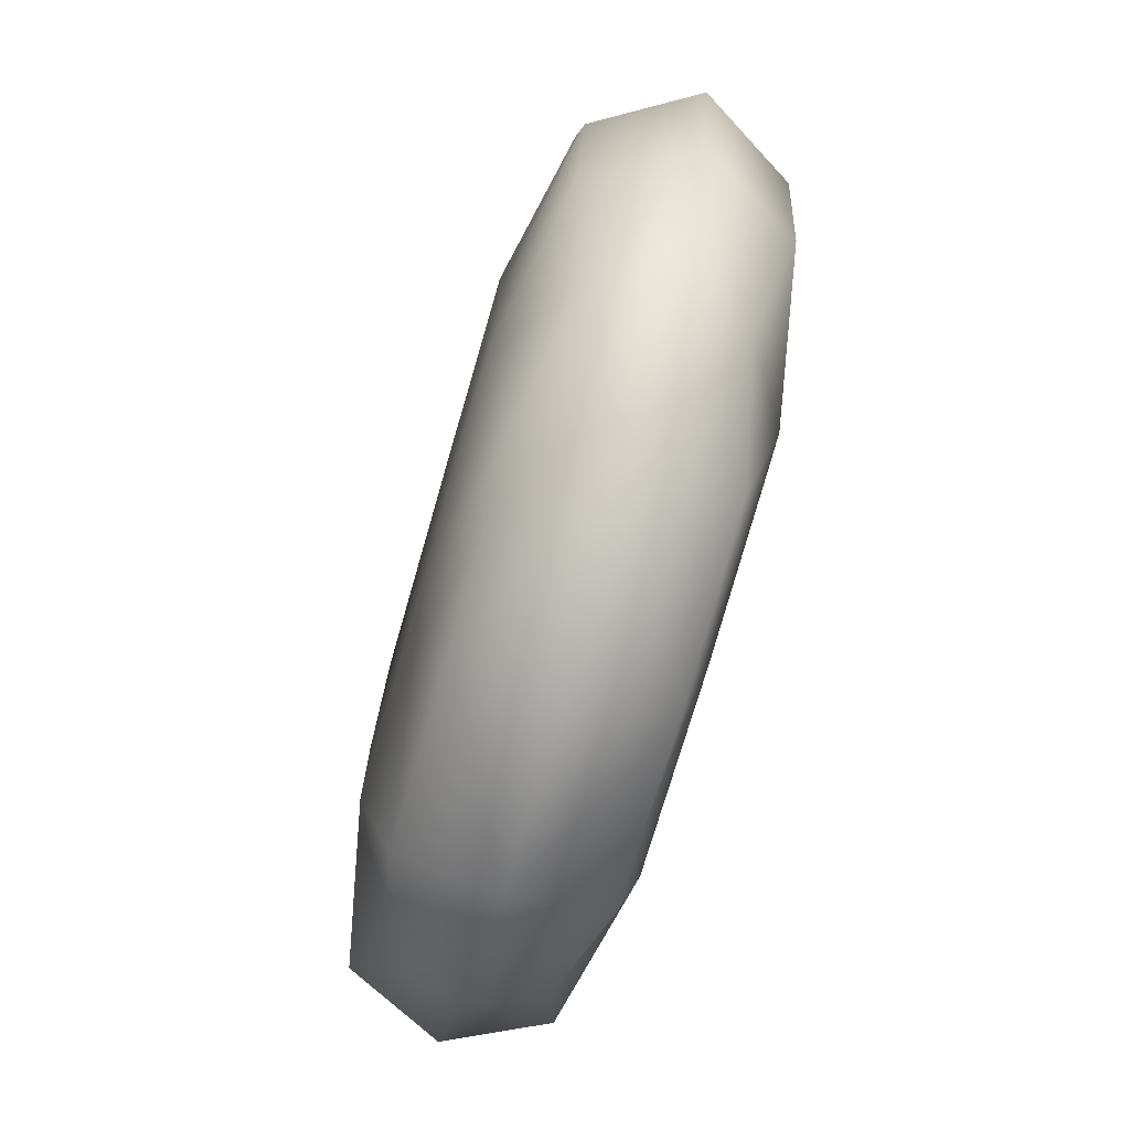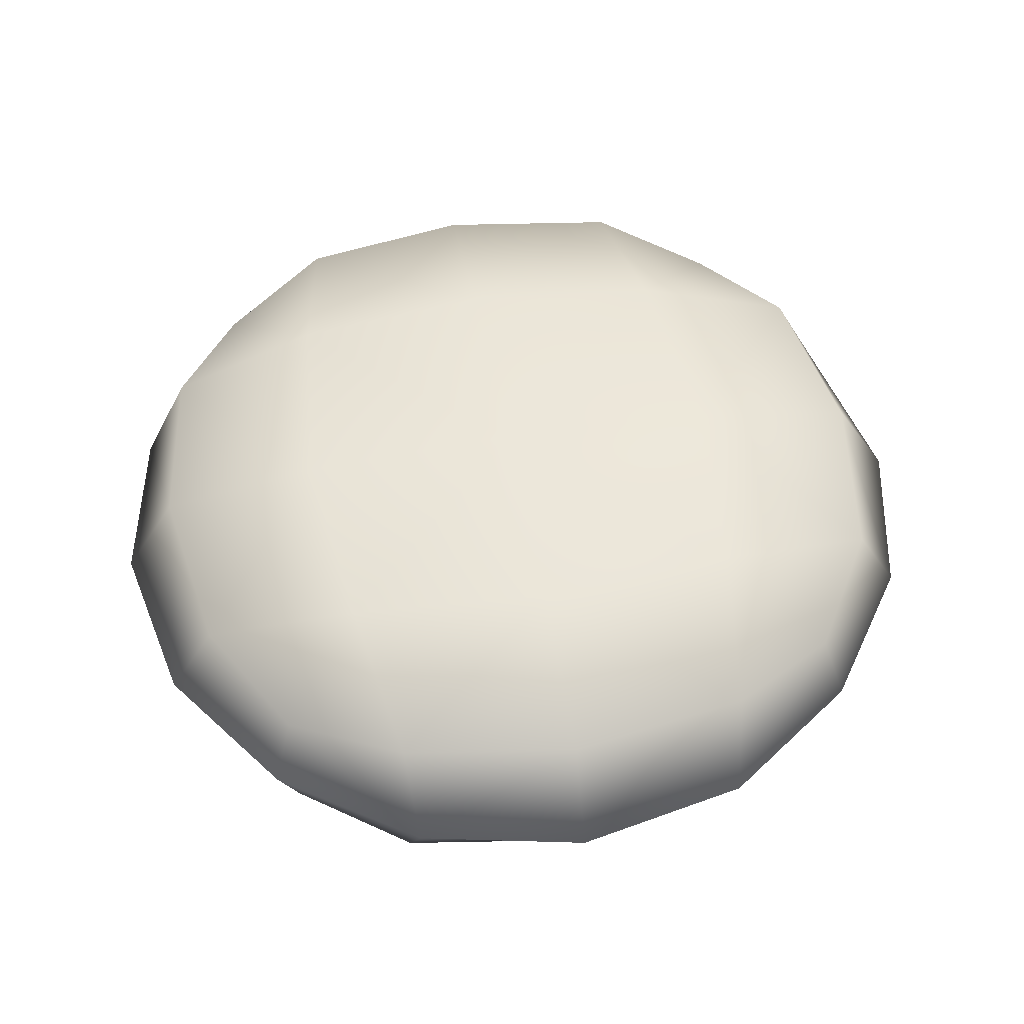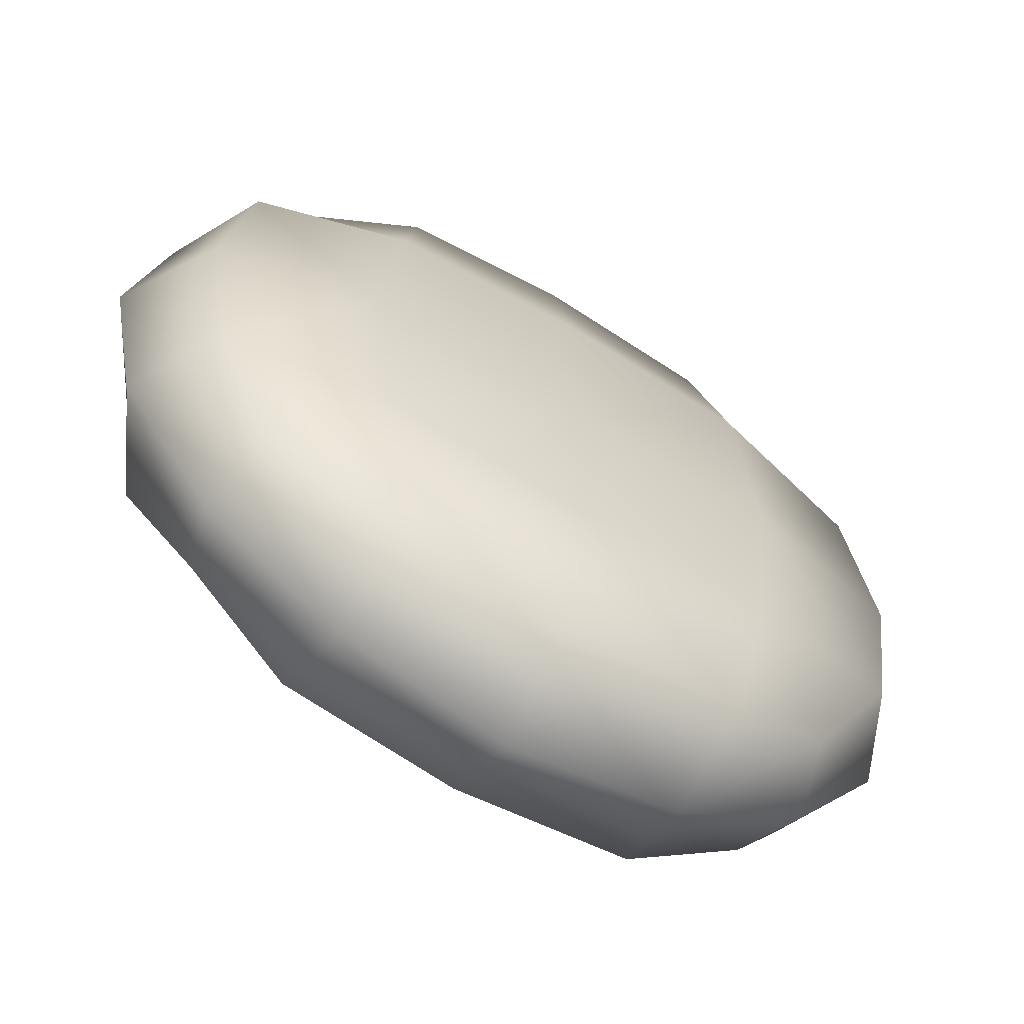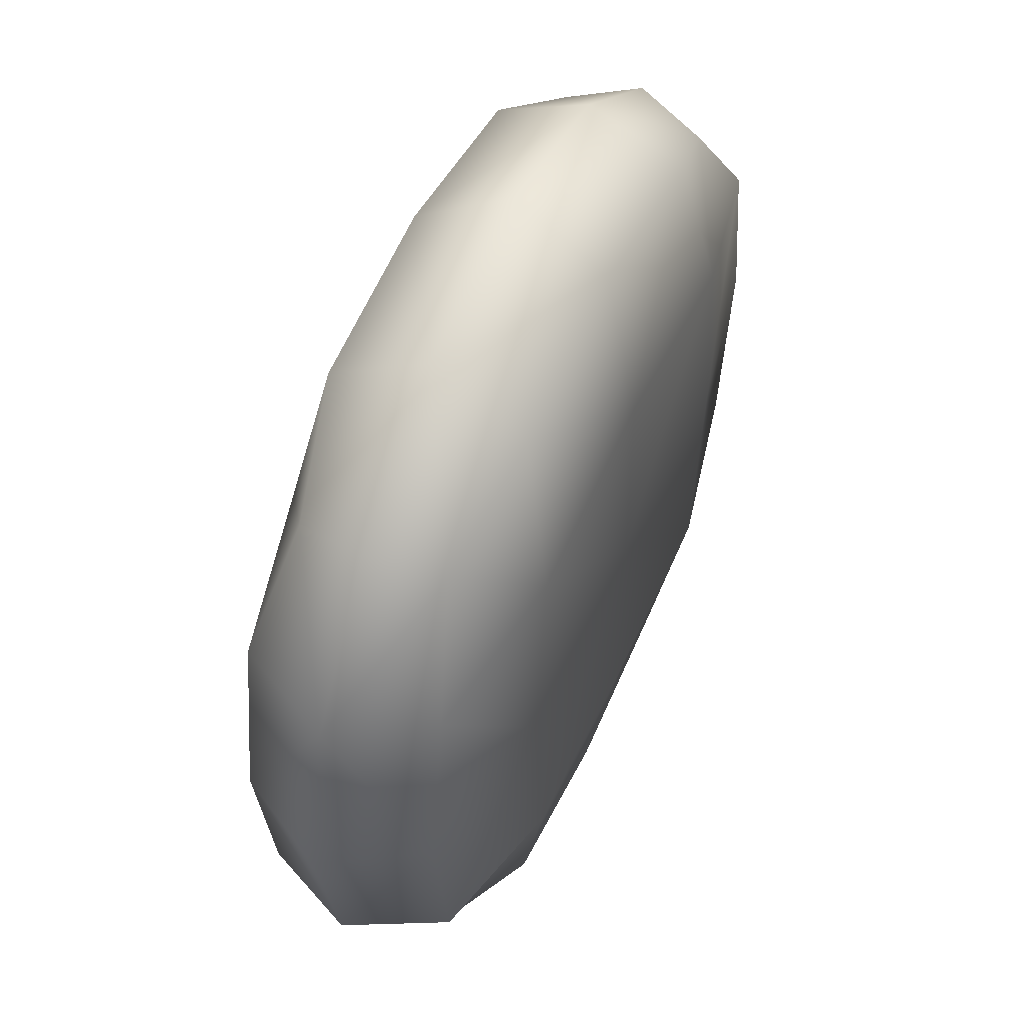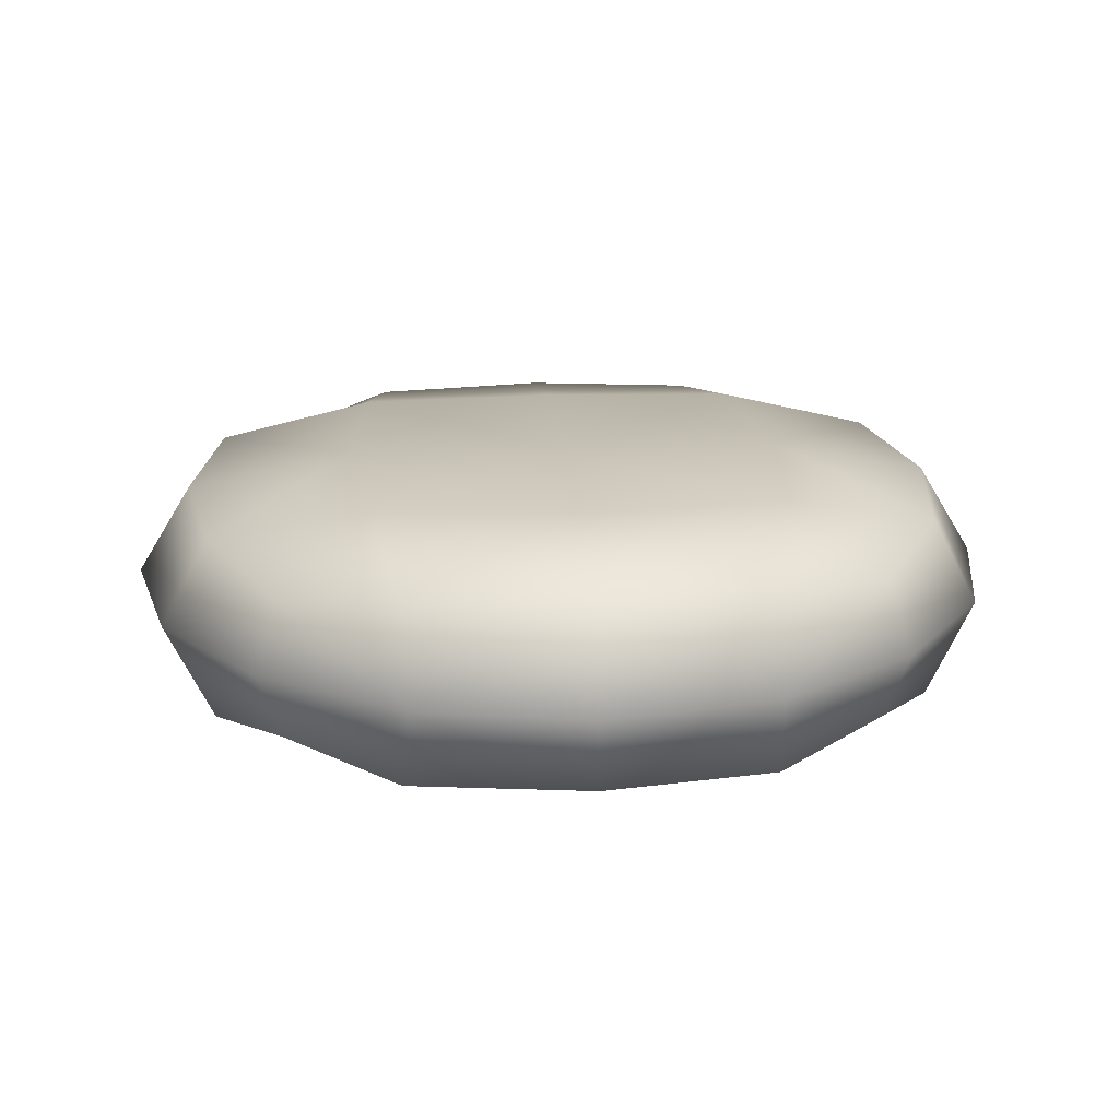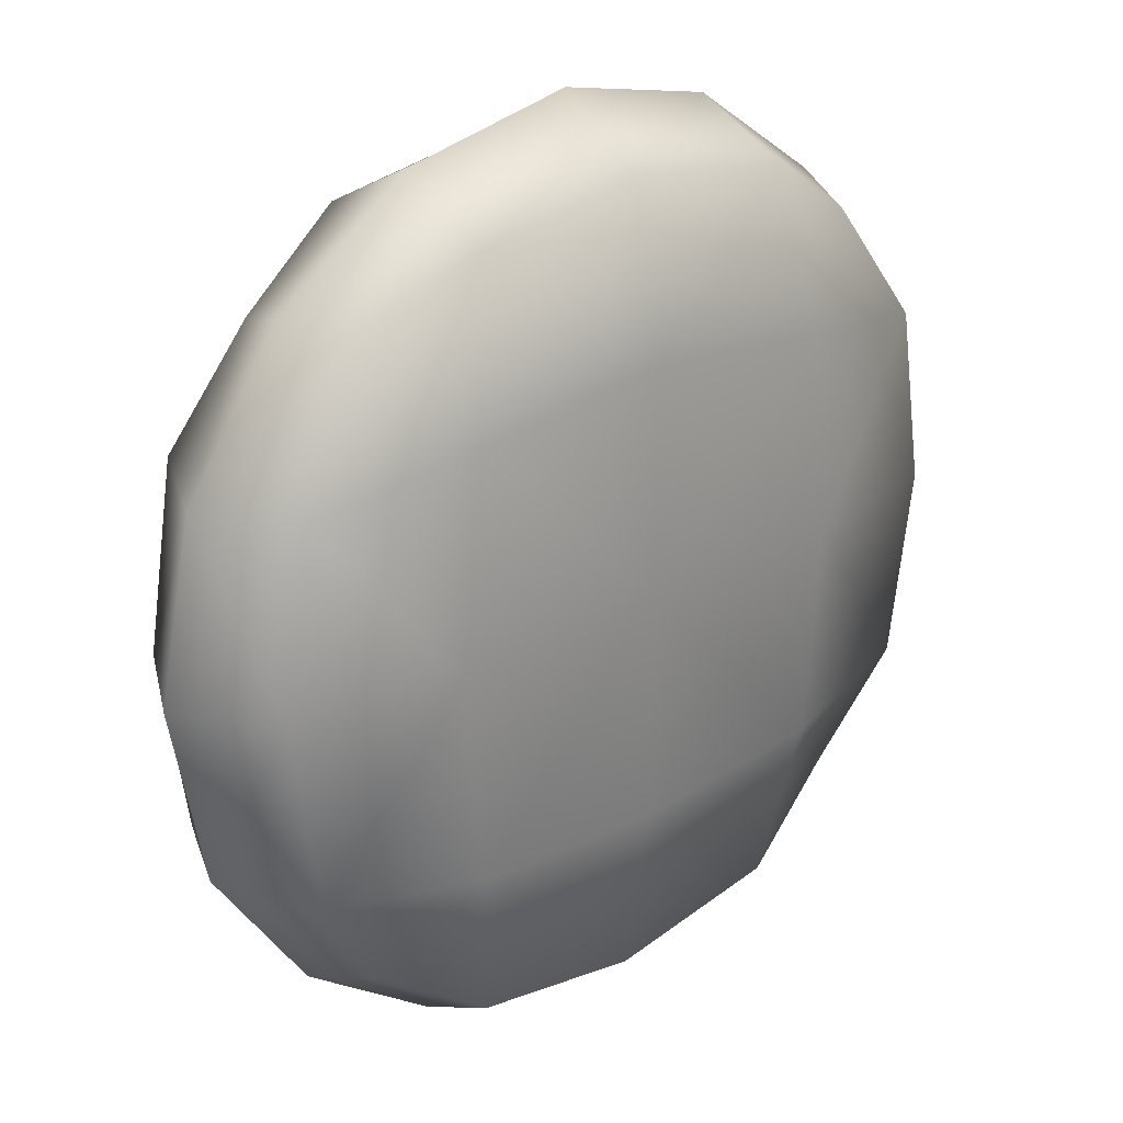
<metadata>
{"format":"obj","ext":"obj","renderer":"f3d","projection":"perspective","resolution":1024,"background":"white","views":[{"elev":-75.7,"azim":-106.1,"up":"+Y"},{"elev":52.0,"azim":-10.3,"up":"+Z"},{"elev":-63.4,"azim":-31.2,"up":"+Y"},{"elev":52.6,"azim":-66.0,"up":"+Y"},{"elev":19.1,"azim":175.0,"up":"+Z"},{"elev":24.9,"azim":-42.9,"up":"+Y"}]}
</metadata>
<code>
o model_4
v 8.572 18.24 3.566
v 8.817 18.2 3.566
v 8.817 18.45 3.61
v 9.071 18.24 3.566
v 9.1 18.47 3.61
v 9.228 18.34 3.533
v 9.326 18.49 3.566
v 9.13 18.75 3.61
v 9.365 18.75 3.566
v 9.326 18.99 3.566
v 9.1 19.03 3.61
v 9.228 19.15 3.533
v 9.071 19.25 3.566
v 8.817 19.06 3.61
v 8.817 19.29 3.566
v 8.572 19.25 3.566
v 8.533 19.03 3.61
v 8.415 19.15 3.533
v 8.318 18.99 3.566
v 8.503 18.75 3.61
v 8.278 18.75 3.566
v 8.318 18.49 3.566
v 8.533 18.47 3.61
v 8.415 18.34 3.533
v 8.817 18.76 3.61
v 8.278 18.75 3.304
v 8.318 18.49 3.304
v 8.503 18.75 3.26
v 8.533 18.47 3.26
v 8.415 18.34 3.337
v 8.572 18.24 3.304
v 8.817 18.45 3.26
v 8.817 18.2 3.304
v 9.071 18.24 3.304
v 9.1 18.47 3.26
v 9.228 18.34 3.337
v 9.326 18.49 3.304
v 9.13 18.75 3.26
v 9.365 18.75 3.304
v 9.326 18.99 3.304
v 9.1 19.03 3.26
v 9.228 19.15 3.337
v 9.071 19.25 3.304
v 8.817 19.06 3.26
v 8.817 19.29 3.304
v 8.572 19.25 3.304
v 8.533 19.03 3.26
v 8.415 19.15 3.337
v 8.318 18.99 3.304
v 8.817 18.76 3.26
v 8.415 18.34 3.533
v 8.386 18.31 3.436
v 8.249 18.5 3.436
v 8.415 18.34 3.337
v 8.318 18.49 3.304
v 8.278 18.75 3.304
v 8.2 18.75 3.436
v 8.249 18.98 3.436
v 8.278 18.75 3.566
v 8.318 18.99 3.566
v 8.415 19.15 3.533
v 8.386 19.18 3.436
v 8.415 19.15 3.337
v 8.318 18.99 3.304
v 8.318 18.49 3.566
v 8.572 18.24 3.566
v 8.817 18.2 3.566
v 8.582 18.17 3.436
v 8.817 18.12 3.433
v 8.817 18.2 3.304
v 9.061 18.17 3.433
v 9.071 18.24 3.304
v 9.228 18.34 3.337
v 9.257 18.31 3.436
v 9.228 18.34 3.533
v 9.071 18.24 3.566
v 8.415 18.34 3.533
v 8.386 18.31 3.436
v 8.415 18.34 3.337
v 8.572 18.24 3.304
v 9.365 18.75 3.566
v 9.394 18.5 3.436
v 9.326 18.49 3.566
v 9.228 18.34 3.533
v 9.257 18.31 3.436
v 9.228 18.34 3.337
v 9.326 18.49 3.304
v 9.365 18.75 3.304
v 9.443 18.74 3.436
v 9.394 18.98 3.436
v 9.326 18.99 3.566
v 9.228 19.15 3.533
v 9.257 19.18 3.436
v 9.228 19.15 3.337
v 9.326 18.99 3.304
v 8.572 19.25 3.566
v 8.415 19.15 3.533
v 8.582 19.32 3.436
v 8.386 19.18 3.436
v 8.415 19.15 3.337
v 8.572 19.25 3.304
v 8.817 19.29 3.304
v 8.826 19.37 3.436
v 9.061 19.32 3.436
v 8.817 19.29 3.566
v 9.071 19.25 3.566
v 9.228 19.15 3.533
v 9.257 19.18 3.436
v 9.228 19.15 3.337
v 9.071 19.25 3.304
f 1 2 3
f 2 4 3
f 3 4 5
f 4 6 5
f 5 6 5
f 6 7 5
f 5 7 8
f 7 9 8
f 8 9 8
f 9 10 8
f 8 10 11
f 10 12 11
f 11 12 11
f 12 13 11
f 11 13 14
f 13 15 14
f 14 15 14
f 15 16 14
f 14 16 17
f 16 18 17
f 17 18 17
f 18 19 17
f 17 19 20
f 19 21 20
f 20 21 20
f 21 22 20
f 20 22 23
f 22 24 23
f 23 24 23
f 24 1 23
f 23 1 23
f 1 3 23
f 23 3 25
f 3 5 25
f 25 5 25
f 5 8 25
f 25 8 25
f 8 11 25
f 25 11 25
f 11 14 25
f 25 14 25
f 14 17 25
f 25 17 25
f 17 20 25
f 25 20 23
f 20 23 23
f 23 23 26
f 23 26 26
f 26 26 27
f 26 28 27
f 27 28 27
f 28 29 27
f 27 29 30
f 29 29 30
f 30 29 31
f 29 32 31
f 31 32 33
f 32 32 33
f 33 32 34
f 32 35 34
f 34 35 36
f 35 35 36
f 36 35 37
f 35 38 37
f 37 38 39
f 38 38 39
f 39 38 40
f 38 41 40
f 40 41 42
f 41 41 42
f 42 41 43
f 41 44 43
f 43 44 45
f 44 44 45
f 45 44 46
f 44 47 46
f 46 47 48
f 47 47 48
f 48 47 49
f 47 28 49
f 49 28 26
f 28 26 26
f 26 26 28
f 26 28 28
f 28 28 50
f 28 47 50
f 50 47 50
f 47 44 50
f 50 44 50
f 44 41 50
f 50 41 50
f 41 38 50
f 50 38 50
f 38 35 50
f 50 35 50
f 35 32 50
f 50 32 50
f 32 29 50
f 50 29 28
f 29 28 28
f 28 28 51
f 28 51 51
f 51 51 52
f 51 53 52
f 52 53 54
f 53 53 54
f 54 53 55
f 53 53 55
f 55 53 56
f 53 57 56
f 56 57 58
f 57 59 58
f 58 59 58
f 59 60 58
f 58 60 58
f 60 61 58
f 58 61 58
f 61 62 58
f 58 62 58
f 62 63 58
f 58 63 58
f 63 64 58
f 58 64 56
f 64 56 56
f 56 56 51
f 56 51 51
f 51 51 53
f 51 65 53
f 53 65 53
f 65 59 53
f 53 59 57
f 59 57 57
f 57 57 66
f 57 66 66
f 66 66 67
f 66 68 67
f 67 68 69
f 68 70 69
f 69 70 71
f 70 72 71
f 71 72 71
f 72 73 71
f 71 73 71
f 73 74 71
f 71 74 71
f 74 75 71
f 71 75 71
f 75 76 71
f 71 76 71
f 76 67 71
f 71 67 69
f 67 69 69
f 69 69 66
f 69 66 66
f 66 66 68
f 66 77 68
f 68 77 68
f 77 78 68
f 68 78 68
f 78 79 68
f 68 79 68
f 79 80 68
f 68 80 70
f 80 70 70
f 70 70 81
f 70 81 81
f 81 81 82
f 81 83 82
f 82 83 82
f 83 84 82
f 82 84 82
f 84 85 82
f 82 85 82
f 85 86 82
f 82 86 82
f 86 87 82
f 82 87 82
f 87 88 82
f 82 88 89
f 88 90 89
f 89 90 81
f 90 90 81
f 81 90 91
f 90 90 91
f 91 90 92
f 90 90 92
f 92 90 93
f 90 90 93
f 93 90 94
f 90 90 94
f 94 90 95
f 90 88 95
f 95 88 88
f 88 81 88
f 88 81 81
f 81 82 81
f 81 82 89
f 82 89 89
f 89 89 96
f 89 96 96
f 96 96 97
f 96 98 97
f 97 98 99
f 98 98 99
f 99 98 100
f 98 98 100
f 100 98 101
f 98 98 101
f 101 98 102
f 98 103 102
f 102 103 104
f 103 105 104
f 104 105 104
f 105 106 104
f 104 106 104
f 106 107 104
f 104 107 104
f 107 108 104
f 104 108 104
f 108 109 104
f 104 109 104
f 109 110 104
f 104 110 102
f 110 102 102
f 102 102 103
f 102 103 103
f 103 103 105
f 103 98 105
f 105 98 96

</code>
